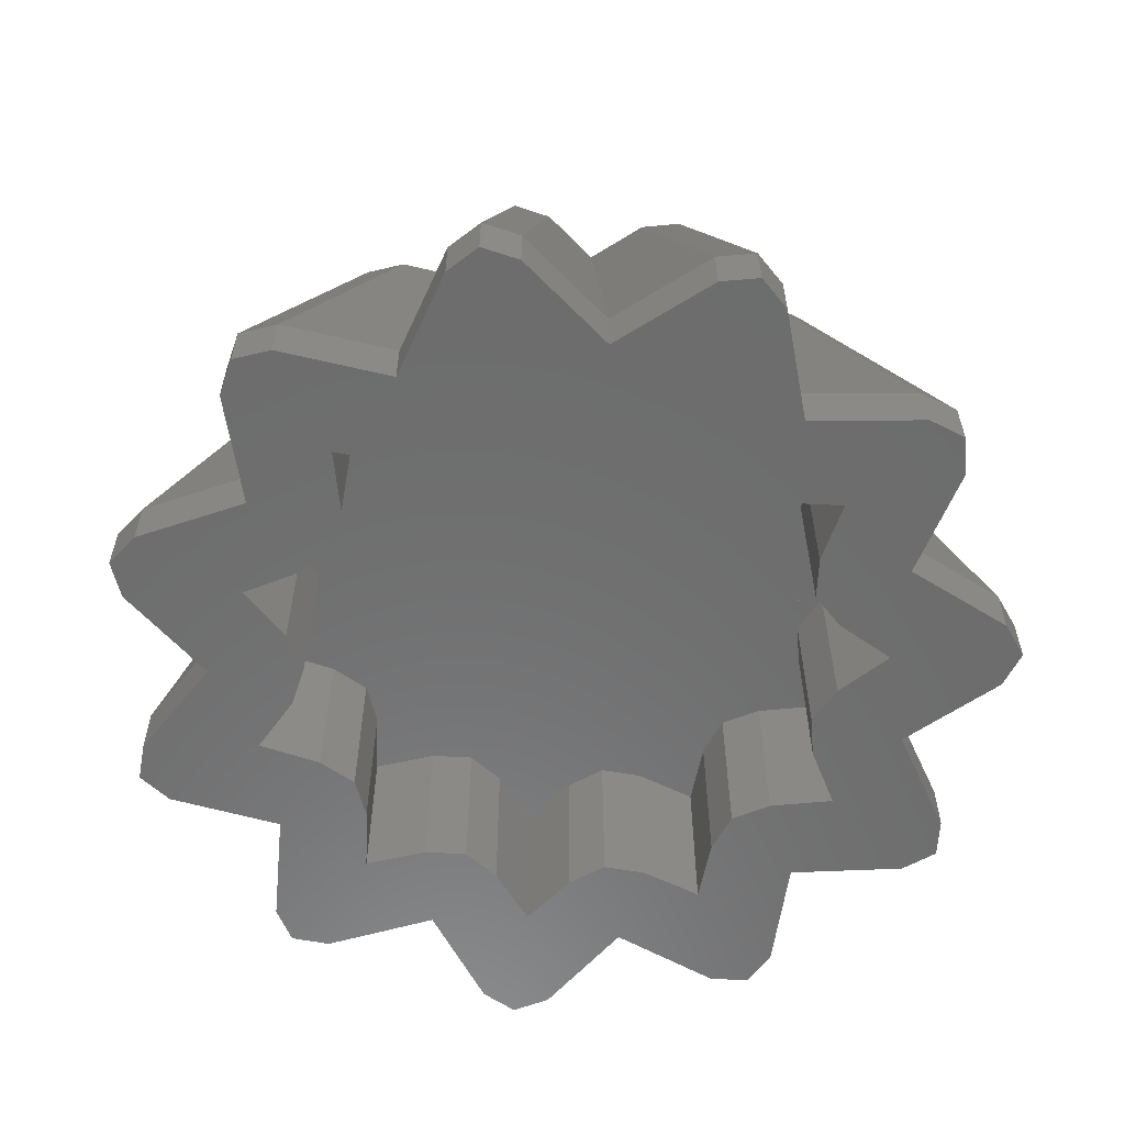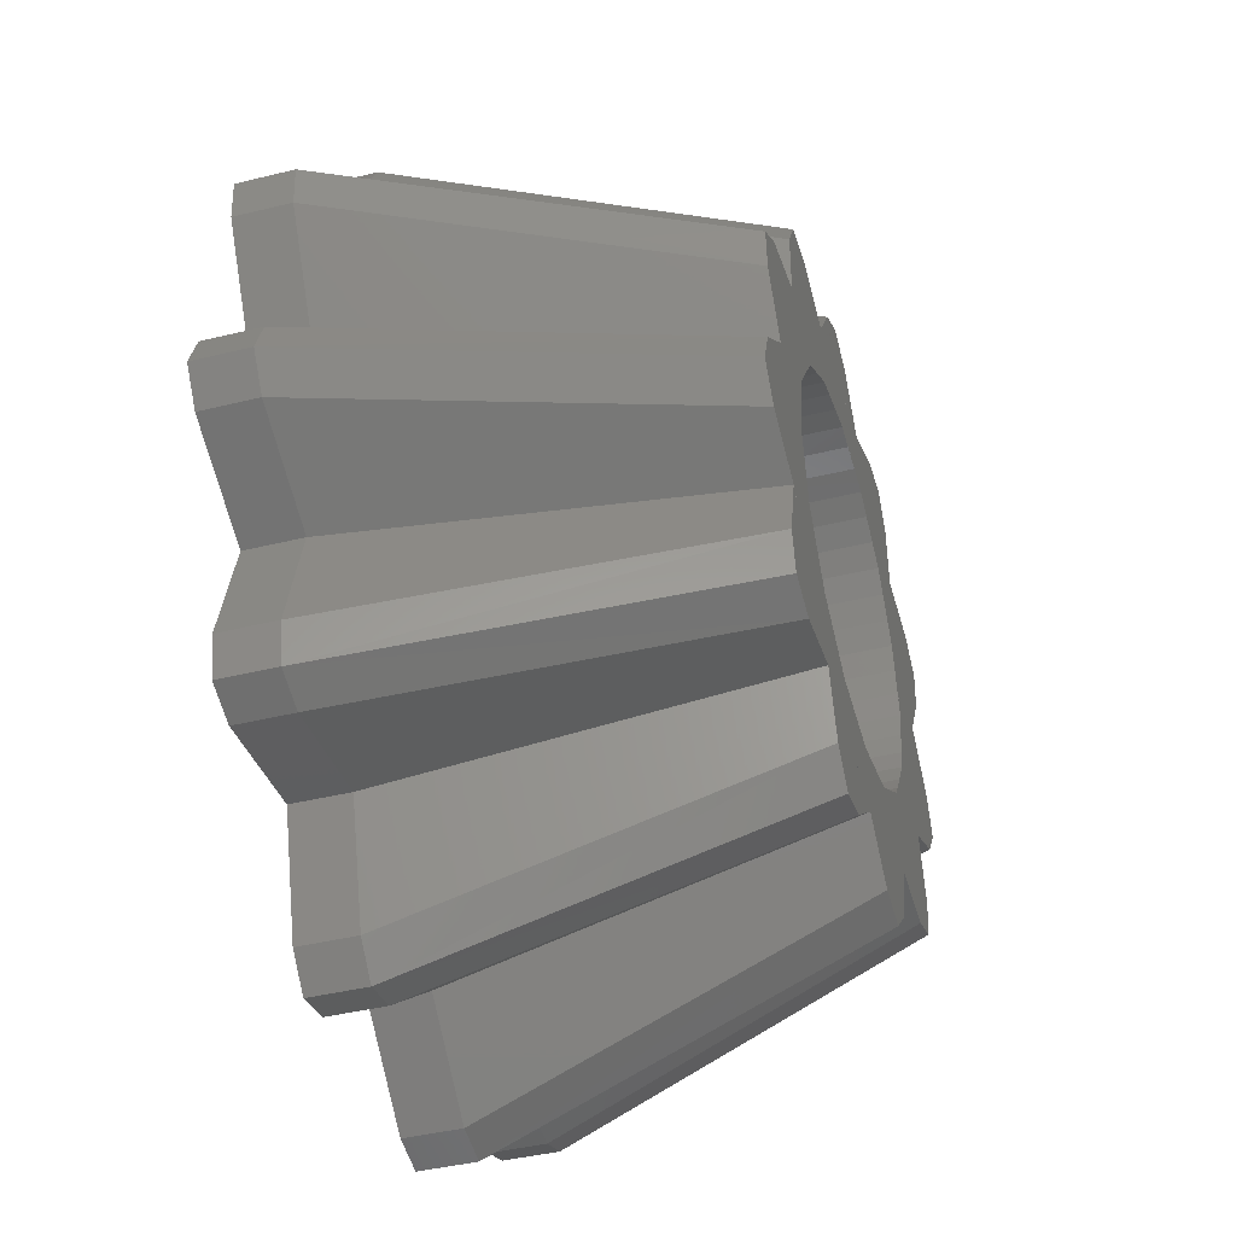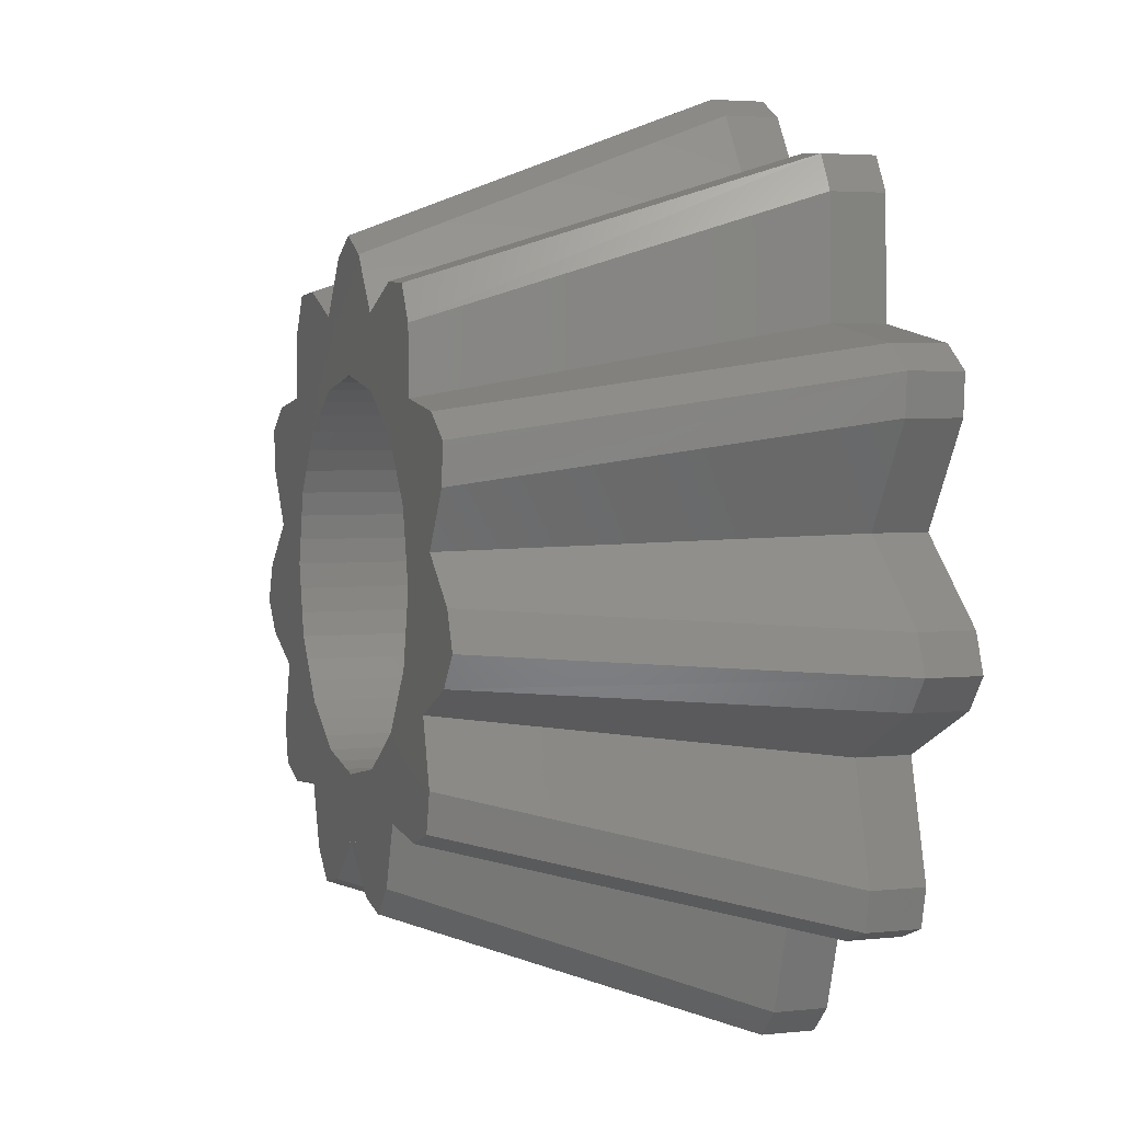
<metadata>
{"format":"stl","ext":"stl","renderer":"f3d","projection":"perspective","resolution":1024,"background":"white","views":[{"elev":-58.8,"azim":173.2,"up":"+Y"},{"elev":-42.2,"azim":106.4,"up":"+Z"},{"elev":3.6,"azim":-110.1,"up":"+Z"}]}
</metadata>
<code>
# stl→obj: 344 verts, 598 faces
v 0 -2.4 0
v 2.379 -2.4 0.3132
v 2.4 -2.4 0
v 2.318 -2.4 0.6211
v 2.217 -2.4 0.9185
v 2.078 -2.4 1.2
v 1.904 -2.4 1.461
v 1.697 -2.4 1.697
v 1.461 -2.4 1.904
v 1.2 -2.4 2.078
v 0.9185 -2.4 2.217
v 0.6211 -2.4 2.318
v 0.3132 -2.4 2.379
v 0 -2.4 2.4
v -0.3132 -2.4 2.379
v -0.6211 -2.4 2.318
v -0.9185 -2.4 2.217
v -1.2 -2.4 2.078
v -1.461 -2.4 1.904
v -1.697 -2.4 1.697
v -1.904 -2.4 1.461
v -2.078 -2.4 1.2
v -2.217 -2.4 0.9185
v -2.318 -2.4 0.6211
v -2.379 -2.4 0.3132
v -2.4 -2.4 0
v -2.379 -2.4 -0.3132
v -2.318 -2.4 -0.6211
v -2.217 -2.4 -0.9185
v -2.078 -2.4 -1.2
v -1.904 -2.4 -1.461
v -1.697 -2.4 -1.697
v -1.461 -2.4 -1.904
v -1.2 -2.4 -2.078
v -0.9185 -2.4 -2.217
v -0.6211 -2.4 -2.318
v -0.3132 -2.4 -2.379
v 0 -2.4 -2.4
v 0.3132 -2.4 -2.379
v 0.6211 -2.4 -2.318
v 0.9185 -2.4 -2.217
v 1.2 -2.4 -2.078
v 1.461 -2.4 -1.904
v 1.697 -2.4 -1.697
v 1.904 -2.4 -1.461
v 2.078 -2.4 -1.2
v 2.217 -2.4 -0.9185
v 2.318 -2.4 -0.6211
v 2.379 -2.4 -0.3132
v 2.4 0 0
v 2.379 0 0.3132
v 2.318 0 0.6211
v 2.217 0 0.9185
v 2.078 0 1.2
v 1.904 0 1.461
v 1.697 0 1.697
v 1.461 0 1.904
v 1.2 0 2.078
v 0.9185 0 2.217
v 0.6211 0 2.318
v 0.3132 0 2.379
v 0 0 2.4
v -0.3132 0 2.379
v -0.6211 0 2.318
v -0.9185 0 2.217
v -1.2 0 2.078
v -1.461 0 1.904
v -1.697 0 1.697
v -1.904 0 1.461
v -2.078 0 1.2
v -2.217 0 0.9185
v -2.318 0 0.6211
v -2.379 0 0.3132
v -2.4 0 0
v -2.379 0 -0.3132
v -2.318 0 -0.6211
v -2.217 0 -0.9185
v -2.078 0 -1.2
v -1.904 0 -1.461
v -1.697 0 -1.697
v -1.461 0 -1.904
v -1.2 0 -2.078
v -0.9185 0 -2.217
v -0.6211 0 -2.318
v -0.3132 0 -2.379
v 0 0 -2.4
v 0.3132 0 -2.379
v 0.6211 0 -2.318
v 0.9185 0 -2.217
v 1.2 0 -2.078
v 1.461 0 -1.904
v 1.697 0 -1.697
v 1.904 0 -1.461
v 2.078 0 -1.2
v 2.217 0 -0.9185
v 2.318 0 -0.6211
v 2.379 0 -0.3132
v 0 -3.192 4.157
v 0 -5.392 4.157
v -0.496 -5.392 3.5
v -0.496 -3.192 3.5
v -0.9337 -5.392 3.18
v -0.9337 -3.192 3.18
v 0 -5.392 5.838
v 0 -4.692 5.838
v -0.446 -4.692 5.597
v -0.446 -5.392 5.597
v -1.28 -5.392 4.36
v -1.28 -4.692 4.36
v 0 0 4.058
v -0.446 0 3.814
v -0.9154 0 3.118
v 0.496 -5.392 3.5
v 0.496 -3.192 3.5
v 0.9337 -5.392 3.18
v 0.9337 -3.192 3.18
v 0.446 -4.692 5.597
v 0.446 -5.392 5.597
v 1.28 -5.392 4.36
v 1.28 -4.692 4.36
v 0.446 0 3.814
v 0.9154 0 3.118
v 2.247 -3.192 3.497
v 2.247 -5.392 3.497
v 1.475 -5.392 3.213
v 1.475 -3.192 3.213
v 3.156 -5.392 4.911
v 3.156 -4.692 4.911
v 2.651 -4.692 4.95
v 2.651 -5.392 4.95
v 2.194 0 3.414
v 1.687 0 3.449
v 2.31 -5.392 2.677
v 2.31 -3.192 2.677
v 2.505 -5.392 2.17
v 2.505 -3.192 2.17
v 3.401 -4.692 4.468
v 3.401 -5.392 4.468
v 3.434 -5.392 2.976
v 3.434 -4.692 2.976
v 2.437 0 2.967
v 2.456 0 2.128
v 3.781 -3.192 1.727
v 3.781 -5.392 1.727
v 2.978 -5.392 1.905
v 2.978 -3.192 1.905
v 5.31 -5.392 2.425
v 5.31 -4.692 2.425
v 4.906 -4.692 2.731
v 4.906 -5.392 2.731
v 3.691 0 1.686
v 3.284 0 1.99
v 3.39 -5.392 1.003
v 3.39 -3.192 1.003
v 3.28 -5.392 0.4717
v 3.28 -3.192 0.4717
v 5.277 -4.692 1.919
v 5.277 -5.392 1.919
v 4.498 -5.392 0.6468
v 4.498 -4.692 0.6468
v 3.654 0 1.179
v 3.216 0 0.4624
v 4.114 -3.192 -0.5916
v 4.114 -5.392 -0.5916
v 3.535 -5.392 -0.0072
v 3.535 -3.192 -0.0072
v 3.28 -5.392 0.4716
v 3.28 -3.192 0.4716
v 5.778 -5.392 -0.8308
v 5.778 -4.692 -0.8308
v 5.604 -4.692 -0.3551
v 5.604 -5.392 -0.3551
v 4.498 -5.392 0.6467
v 4.498 -4.692 0.6467
v 4.017 0 -0.5775
v 3.838 0 -0.1013
v 3.394 -5.392 -0.9891
v 3.394 -3.192 -0.9891
v 3.015 -5.392 -1.377
v 3.015 -3.192 -1.377
v 5.477 -4.692 -1.238
v 5.477 -5.392 -1.238
v 4.134 -5.392 -1.888
v 4.134 -4.692 -1.888
v 3.711 0 -0.9842
v 2.956 0 -1.35
v 3.142 -3.192 -2.722
v 3.142 -5.392 -2.722
v 2.97 -5.392 -1.917
v 2.97 -3.192 -1.917
v 4.412 -5.392 -3.823
v 4.412 -4.692 -3.823
v 4.522 -4.692 -3.328
v 4.522 -5.392 -3.328
v 3.067 0 -2.657
v 3.174 0 -2.16
v 2.321 -5.392 -2.667
v 2.321 -3.192 -2.667
v 1.792 -5.392 -2.788
v 1.792 -3.192 -2.788
v 3.938 -4.692 -4.002
v 3.938 -5.392 -4.002
v 2.457 -5.392 -3.823
v 2.457 -4.692 -3.823
v 2.59 0 -2.834
v 1.757 0 -2.733
v -1.171 -3.192 -3.988
v -1.171 -5.392 -3.988
v -0.5103 -5.392 -3.498
v -0.5103 -3.192 -3.498
v 0 -5.392 -3.314
v 0 -3.192 -3.314
v -1.645 -5.392 -5.601
v -1.645 -4.692 -5.601
v -1.149 -4.692 -5.496
v -1.149 -5.392 -5.496
v 0 -5.392 -4.545
v 0 -4.692 -4.545
v -1.143 0 -3.894
v -0.6465 0 -3.785
v 0 0 -3.249
v -1.462 -5.392 -3.219
v -1.462 -3.192 -3.219
v -1.792 -5.392 -2.788
v -1.792 -3.192 -2.788
v -2.005 -4.692 -5.245
v -2.005 -5.392 -5.245
v -2.457 -5.392 -3.823
v -2.457 -4.692 -3.823
v -1.502 0 -3.534
v -1.757 0 -2.733
v 1.171 -3.192 -3.988
v 1.171 -5.392 -3.988
v 1.462 -5.392 -3.219
v 1.462 -3.192 -3.219
v 1.645 -5.392 -5.601
v 1.645 -4.692 -5.601
v 2.005 -4.692 -5.245
v 2.005 -5.392 -5.245
v 1.143 0 -3.894
v 1.502 0 -3.534
v 0.5103 -5.392 -3.498
v 0.5103 -3.192 -3.498
v -0 -5.392 -3.314
v -0 -3.192 -3.314
v 1.149 -4.692 -5.496
v 1.149 -5.392 -5.496
v -0 -5.392 -4.545
v -0 -4.692 -4.545
v 0.6465 0 -3.785
v -0 0 -3.249
v -3.781 -3.192 1.727
v -3.781 -5.392 1.727
v -3.39 -5.392 1.003
v -3.39 -3.192 1.003
v -3.28 -5.392 0.4717
v -3.28 -3.192 0.4717
v -5.31 -5.392 2.425
v -5.31 -4.692 2.425
v -5.277 -4.692 1.919
v -5.277 -5.392 1.919
v -4.498 -5.392 0.6468
v -4.498 -4.692 0.6468
v -3.691 0 1.686
v -3.654 0 1.179
v -3.216 0 0.4624
v -2.978 -5.392 1.905
v -2.978 -3.192 1.905
v -2.505 -5.392 2.17
v -2.505 -3.192 2.17
v -4.906 -4.692 2.731
v -4.906 -5.392 2.731
v -3.434 -5.392 2.976
v -3.434 -4.692 2.976
v -3.284 0 1.99
v -2.456 0 2.128
v -2.247 -3.192 3.497
v -2.247 -5.392 3.497
v -2.31 -5.392 2.677
v -2.31 -3.192 2.677
v -3.156 -5.392 4.911
v -3.156 -4.692 4.911
v -3.401 -4.692 4.468
v -3.401 -5.392 4.468
v -2.194 0 3.414
v -2.437 0 2.967
v -1.475 -5.392 3.213
v -1.475 -3.192 3.213
v -2.651 -4.692 4.95
v -2.651 -5.392 4.95
v -1.687 0 3.449
v -3.142 -3.192 -2.722
v -3.142 -5.392 -2.722
v -2.321 -5.392 -2.667
v -2.321 -3.192 -2.667
v -4.412 -5.392 -3.823
v -4.412 -4.692 -3.823
v -3.938 -4.692 -4.002
v -3.938 -5.392 -4.002
v -3.067 0 -2.657
v -2.59 0 -2.834
v -2.97 -5.392 -1.917
v -2.97 -3.192 -1.917
v -3.015 -5.392 -1.377
v -3.015 -3.192 -1.377
v -4.522 -4.692 -3.328
v -4.522 -5.392 -3.328
v -4.134 -5.392 -1.888
v -4.134 -4.692 -1.888
v -3.174 0 -2.16
v -2.956 0 -1.35
v -4.114 -3.192 -0.5916
v -4.114 -5.392 -0.5916
v -3.394 -5.392 -0.9891
v -3.394 -3.192 -0.9891
v -5.778 -5.392 -0.8308
v -5.778 -4.692 -0.8308
v -5.477 -4.692 -1.238
v -5.477 -5.392 -1.238
v -4.017 0 -0.5775
v -3.711 0 -0.9842
v -3.535 -5.392 -0.0072
v -3.535 -3.192 -0.0072
v -3.28 -5.392 0.4716
v -3.28 -3.192 0.4716
v -5.604 -4.692 -0.3551
v -5.604 -5.392 -0.3551
v -4.498 -5.392 0.6467
v -4.498 -4.692 0.6467
v -3.838 0 -0.1013
v -0.9336 -3.192 3.18
v 0.9336 -3.192 3.18
v 0.9156 0 3.118
v 0.9184 0 2.217
v -0.9156 0 3.118
v -0.9184 0 2.217
v -2.217 0 0.9184
v -2.217 0 -0.9184
v -1.757 0 -2.734
v -0.9184 0 -2.217
v 0.9184 0 -2.217
v 1.757 0 -2.734
v 2.217 0 -0.9184
v 2.217 0 0.9184
f 1 2 3
f 1 4 2
f 1 5 4
f 1 6 5
f 1 7 6
f 1 8 7
f 1 9 8
f 1 10 9
f 1 11 10
f 1 12 11
f 1 13 12
f 1 14 13
f 1 15 14
f 1 16 15
f 1 17 16
f 1 18 17
f 1 19 18
f 1 20 19
f 1 21 20
f 1 22 21
f 1 23 22
f 1 24 23
f 1 25 24
f 1 26 25
f 1 27 26
f 1 28 27
f 1 29 28
f 1 30 29
f 1 31 30
f 1 32 31
f 1 33 32
f 1 34 33
f 1 35 34
f 1 36 35
f 1 37 36
f 1 38 37
f 1 39 38
f 1 40 39
f 1 41 40
f 1 42 41
f 1 43 42
f 1 44 43
f 1 45 44
f 1 46 45
f 1 47 46
f 1 48 47
f 1 49 48
f 1 3 49
f 2 50 3
f 50 2 51
f 4 51 2
f 51 4 52
f 5 52 4
f 52 5 53
f 6 53 5
f 53 6 54
f 7 54 6
f 54 7 55
f 8 55 7
f 55 8 56
f 9 56 8
f 56 9 57
f 10 57 9
f 57 10 58
f 11 58 10
f 58 11 59
f 12 59 11
f 59 12 60
f 13 60 12
f 60 13 61
f 14 61 13
f 61 14 62
f 15 62 14
f 62 15 63
f 16 63 15
f 63 16 64
f 17 64 16
f 64 17 65
f 18 65 17
f 65 18 66
f 19 66 18
f 66 19 67
f 20 67 19
f 67 20 68
f 21 68 20
f 68 21 69
f 22 69 21
f 69 22 70
f 23 70 22
f 70 23 71
f 24 71 23
f 71 24 72
f 25 72 24
f 72 25 73
f 26 73 25
f 73 26 74
f 27 74 26
f 74 27 75
f 28 75 27
f 75 28 76
f 29 76 28
f 76 29 77
f 30 77 29
f 77 30 78
f 31 78 30
f 78 31 79
f 32 79 31
f 79 32 80
f 33 80 32
f 80 33 81
f 34 81 33
f 81 34 82
f 35 82 34
f 82 35 83
f 36 83 35
f 83 36 84
f 37 84 36
f 84 37 85
f 38 85 37
f 85 38 86
f 39 86 38
f 86 39 87
f 40 87 39
f 87 40 88
f 41 88 40
f 88 41 89
f 42 89 41
f 89 42 90
f 43 90 42
f 90 43 91
f 44 91 43
f 91 44 92
f 45 92 44
f 92 45 93
f 46 93 45
f 93 46 94
f 47 94 46
f 94 47 95
f 48 95 47
f 95 48 96
f 49 96 48
f 96 49 97
f 3 97 49
f 97 3 50
f 98 99 100
f 100 101 98
f 101 100 102
f 102 103 101
f 104 105 106
f 106 107 104
f 100 107 108
f 108 102 100
f 107 106 109
f 109 108 107
f 105 110 111
f 111 106 105
f 106 111 112
f 112 109 106
f 107 100 99
f 99 104 107
f 113 99 98
f 98 114 113
f 115 113 114
f 114 116 115
f 117 105 104
f 104 118 117
f 119 118 113
f 113 115 119
f 120 117 118
f 118 119 120
f 121 110 105
f 105 117 121
f 122 121 117
f 117 120 122
f 99 113 118
f 118 104 99
f 116 114 101
f 101 103 116
f 114 98 101
f 121 111 110
f 121 122 112
f 112 111 121
f 123 124 125
f 125 126 123
f 126 125 115
f 115 116 126
f 127 128 129
f 129 130 127
f 125 130 119
f 119 115 125
f 130 129 120
f 120 119 130
f 128 131 132
f 132 129 128
f 129 132 122
f 122 120 129
f 130 125 124
f 124 127 130
f 133 124 123
f 123 134 133
f 135 133 134
f 134 136 135
f 137 128 127
f 127 138 137
f 139 138 133
f 133 135 139
f 140 137 138
f 138 139 140
f 141 131 128
f 128 137 141
f 142 141 137
f 137 140 142
f 124 133 138
f 138 127 124
f 136 134 126
f 126 116 136
f 134 123 126
f 141 132 131
f 141 142 122
f 122 132 141
f 143 144 145
f 145 146 143
f 146 145 135
f 135 136 146
f 147 148 149
f 149 150 147
f 145 150 139
f 139 135 145
f 150 149 140
f 140 139 150
f 148 151 152
f 152 149 148
f 149 152 142
f 142 140 149
f 150 145 144
f 144 147 150
f 153 144 143
f 143 154 153
f 155 153 154
f 154 156 155
f 157 148 147
f 147 158 157
f 159 158 153
f 153 155 159
f 160 157 158
f 158 159 160
f 161 151 148
f 148 157 161
f 162 161 157
f 157 160 162
f 144 153 158
f 158 147 144
f 156 154 146
f 146 136 156
f 154 143 146
f 161 152 151
f 161 162 142
f 142 152 161
f 163 164 165
f 165 166 163
f 166 165 167
f 167 168 166
f 169 170 171
f 171 172 169
f 165 172 173
f 173 167 165
f 172 171 174
f 174 173 172
f 170 175 176
f 176 171 170
f 171 176 162
f 162 174 171
f 172 165 164
f 164 169 172
f 177 164 163
f 163 178 177
f 179 177 178
f 178 180 179
f 181 170 169
f 169 182 181
f 183 182 177
f 177 179 183
f 184 181 182
f 182 183 184
f 185 175 170
f 170 181 185
f 186 185 181
f 181 184 186
f 164 177 182
f 182 169 164
f 180 178 166
f 166 168 180
f 178 163 166
f 185 176 175
f 185 186 162
f 162 176 185
f 187 188 189
f 189 190 187
f 190 189 179
f 179 180 190
f 191 192 193
f 193 194 191
f 189 194 183
f 183 179 189
f 194 193 184
f 184 183 194
f 192 195 196
f 196 193 192
f 193 196 186
f 186 184 193
f 194 189 188
f 188 191 194
f 197 188 187
f 187 198 197
f 199 197 198
f 198 200 199
f 201 192 191
f 191 202 201
f 203 202 197
f 197 199 203
f 204 201 202
f 202 203 204
f 205 195 192
f 192 201 205
f 206 205 201
f 201 204 206
f 188 197 202
f 202 191 188
f 200 198 190
f 190 180 200
f 198 187 190
f 205 196 195
f 205 206 186
f 186 196 205
f 207 208 209
f 209 210 207
f 210 209 211
f 211 212 210
f 213 214 215
f 215 216 213
f 209 216 217
f 217 211 209
f 216 215 218
f 218 217 216
f 214 219 220
f 220 215 214
f 215 220 221
f 221 218 215
f 216 209 208
f 208 213 216
f 222 208 207
f 207 223 222
f 224 222 223
f 223 225 224
f 226 214 213
f 213 227 226
f 228 227 222
f 222 224 228
f 229 226 227
f 227 228 229
f 230 219 214
f 214 226 230
f 231 230 226
f 226 229 231
f 208 222 227
f 227 213 208
f 225 223 210
f 210 212 225
f 223 207 210
f 230 220 219
f 230 231 221
f 221 220 230
f 232 233 234
f 234 235 232
f 235 234 199
f 199 200 235
f 236 237 238
f 238 239 236
f 234 239 203
f 203 199 234
f 239 238 204
f 204 203 239
f 237 240 241
f 241 238 237
f 238 241 206
f 206 204 238
f 239 234 233
f 233 236 239
f 242 233 232
f 232 243 242
f 244 242 243
f 243 245 244
f 246 237 236
f 236 247 246
f 248 247 242
f 242 244 248
f 249 246 247
f 247 248 249
f 250 240 237
f 237 246 250
f 251 250 246
f 246 249 251
f 233 242 247
f 247 236 233
f 245 243 235
f 235 200 245
f 243 232 235
f 250 241 240
f 250 251 206
f 206 241 250
f 252 253 254
f 254 255 252
f 255 254 256
f 256 257 255
f 258 259 260
f 260 261 258
f 254 261 262
f 262 256 254
f 261 260 263
f 263 262 261
f 259 264 265
f 265 260 259
f 260 265 266
f 266 263 260
f 261 254 253
f 253 258 261
f 267 253 252
f 252 268 267
f 269 267 268
f 268 270 269
f 271 259 258
f 258 272 271
f 273 272 267
f 267 269 273
f 274 271 272
f 272 273 274
f 275 264 259
f 259 271 275
f 276 275 271
f 271 274 276
f 253 267 272
f 272 258 253
f 270 268 255
f 255 257 270
f 268 252 255
f 275 265 264
f 275 276 266
f 266 265 275
f 277 278 279
f 279 280 277
f 280 279 269
f 269 270 280
f 281 282 283
f 283 284 281
f 279 284 273
f 273 269 279
f 284 283 274
f 274 273 284
f 282 285 286
f 286 283 282
f 283 286 276
f 276 274 283
f 284 279 278
f 278 281 284
f 287 278 277
f 277 288 287
f 102 287 288
f 288 103 102
f 289 282 281
f 281 290 289
f 108 290 287
f 287 102 108
f 109 289 290
f 290 108 109
f 291 285 282
f 282 289 291
f 112 291 289
f 289 109 112
f 278 287 290
f 290 281 278
f 103 288 280
f 280 270 103
f 288 277 280
f 291 286 285
f 291 112 276
f 276 286 291
f 292 293 294
f 294 295 292
f 295 294 224
f 224 225 295
f 296 297 298
f 298 299 296
f 294 299 228
f 228 224 294
f 299 298 229
f 229 228 299
f 297 300 301
f 301 298 297
f 298 301 231
f 231 229 298
f 299 294 293
f 293 296 299
f 302 293 292
f 292 303 302
f 304 302 303
f 303 305 304
f 306 297 296
f 296 307 306
f 308 307 302
f 302 304 308
f 309 306 307
f 307 308 309
f 310 300 297
f 297 306 310
f 311 310 306
f 306 309 311
f 293 302 307
f 307 296 293
f 305 303 295
f 295 225 305
f 303 292 295
f 310 301 300
f 310 311 231
f 231 301 310
f 312 313 314
f 314 315 312
f 315 314 304
f 304 305 315
f 316 317 318
f 318 319 316
f 314 319 308
f 308 304 314
f 319 318 309
f 309 308 319
f 317 320 321
f 321 318 317
f 318 321 311
f 311 309 318
f 319 314 313
f 313 316 319
f 322 313 312
f 312 323 322
f 324 322 323
f 323 325 324
f 326 317 316
f 316 327 326
f 328 327 322
f 322 324 328
f 329 326 327
f 327 328 329
f 330 320 317
f 317 326 330
f 266 330 326
f 326 329 266
f 313 322 327
f 327 316 313
f 325 323 315
f 315 305 325
f 323 312 315
f 330 321 320
f 330 266 311
f 311 321 330
f 331 270 136
f 136 332 331
f 270 325 168
f 168 136 270
f 325 305 180
f 180 168 325
f 305 225 200
f 200 180 305
f 225 212 200
f 333 334 62
f 62 335 333
f 335 62 336
f 336 276 335
f 276 336 68
f 276 68 337
f 337 266 276
f 266 337 74
f 74 311 266
f 311 74 338
f 311 338 80
f 80 339 311
f 339 80 340
f 340 221 339
f 221 340 86
f 221 86 341
f 341 342 221
f 342 341 92
f 92 186 342
f 186 92 343
f 186 343 50
f 50 162 186
f 162 50 344
f 344 142 162
f 142 344 56
f 142 56 334
f 334 333 142

</code>
